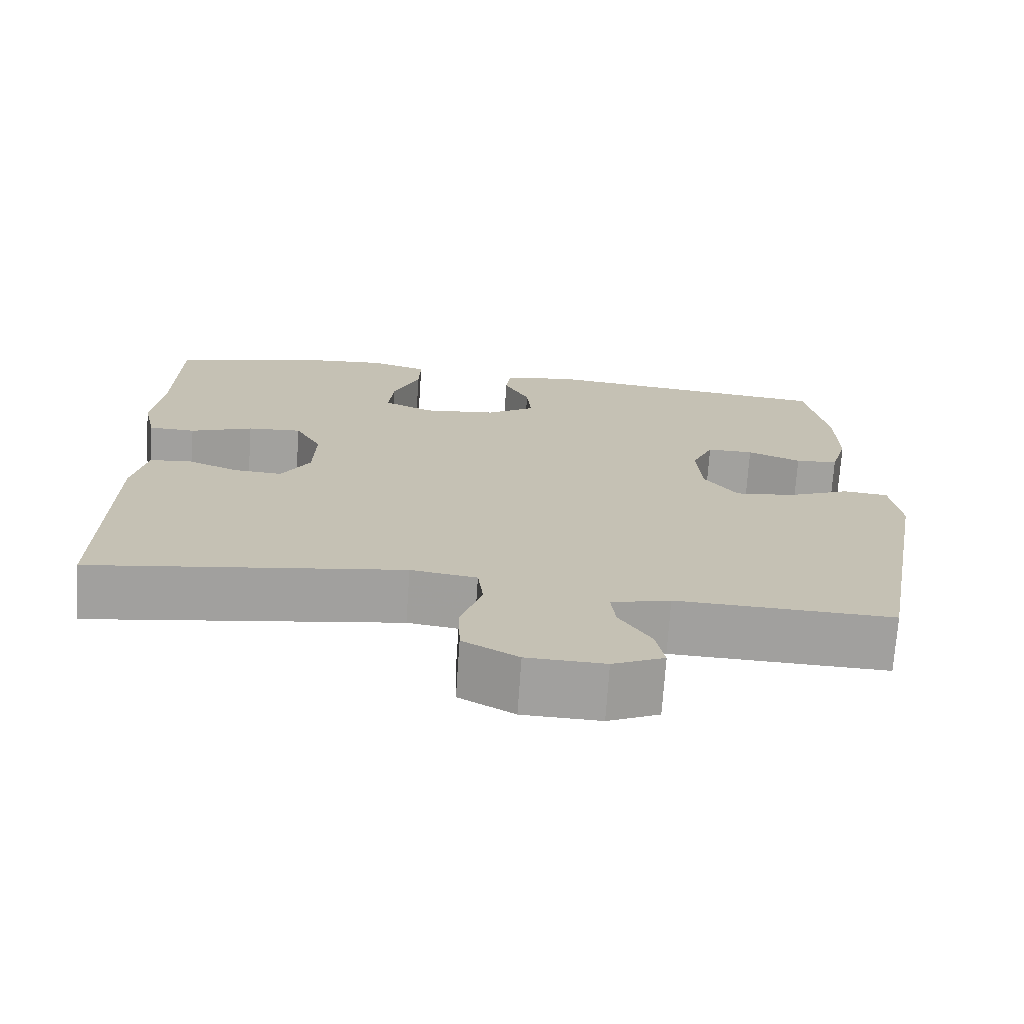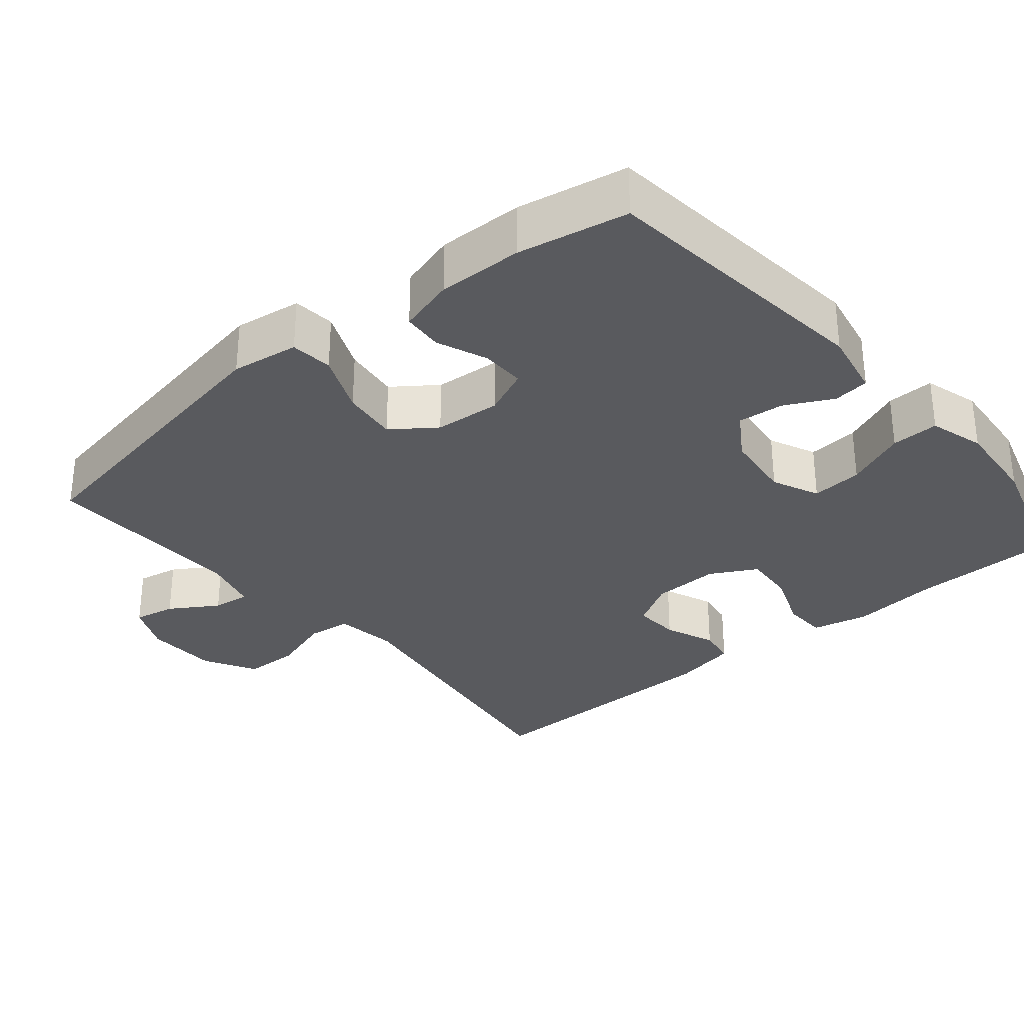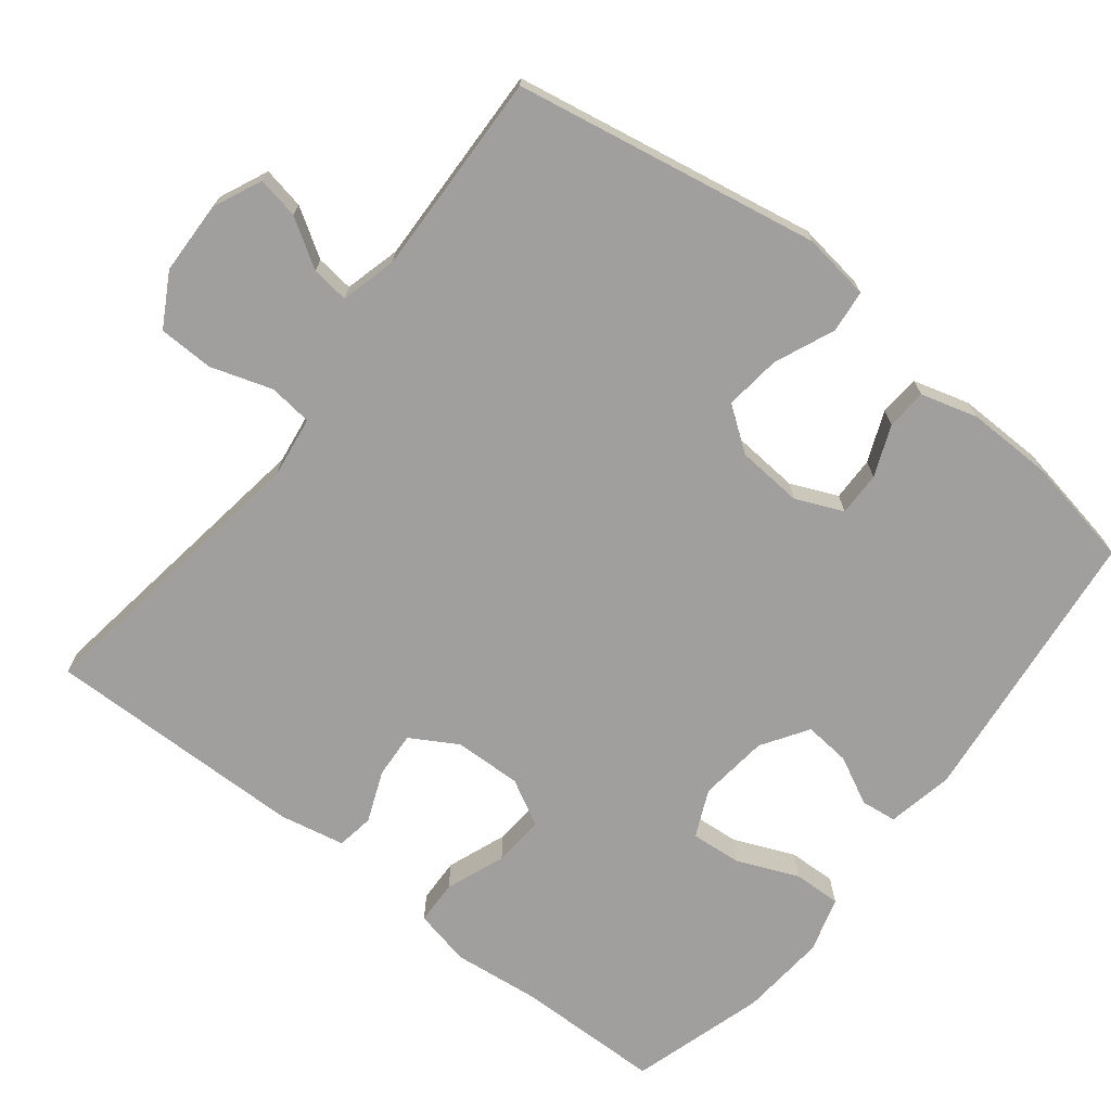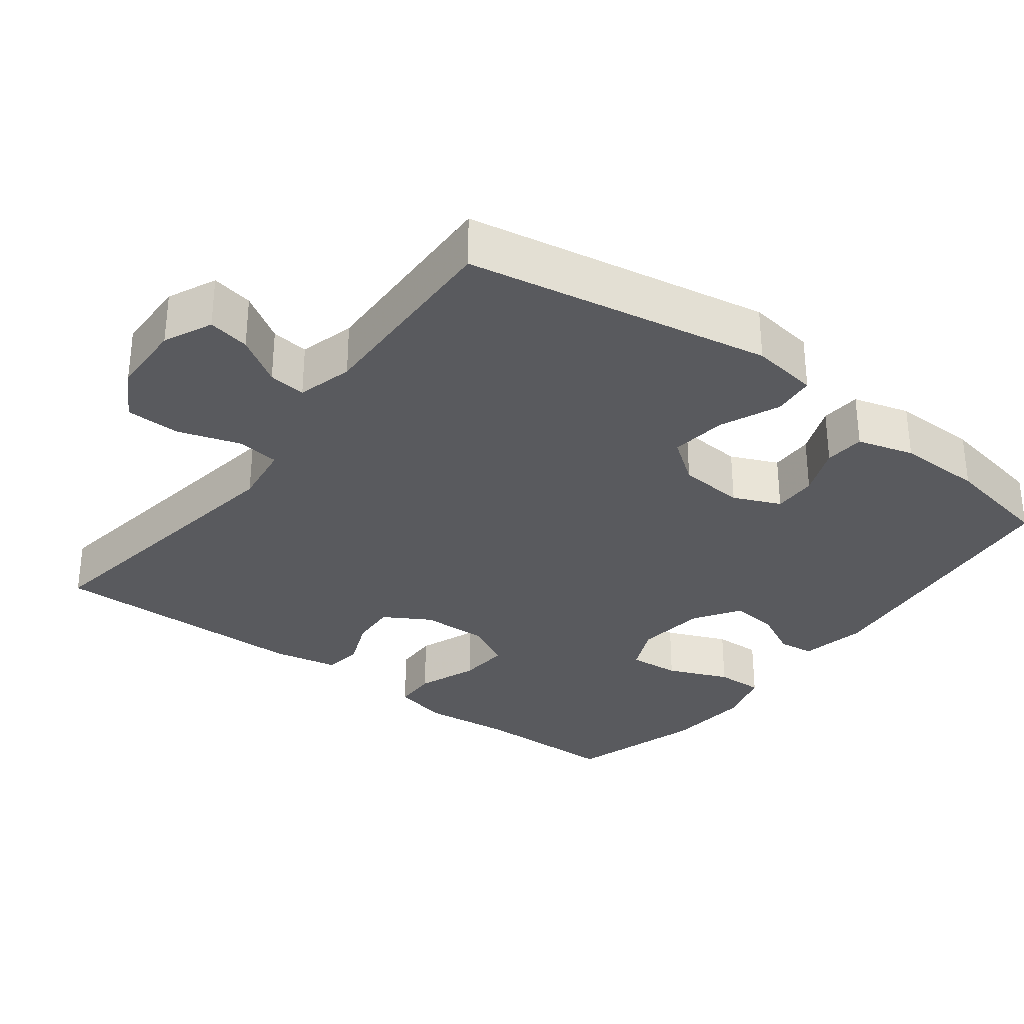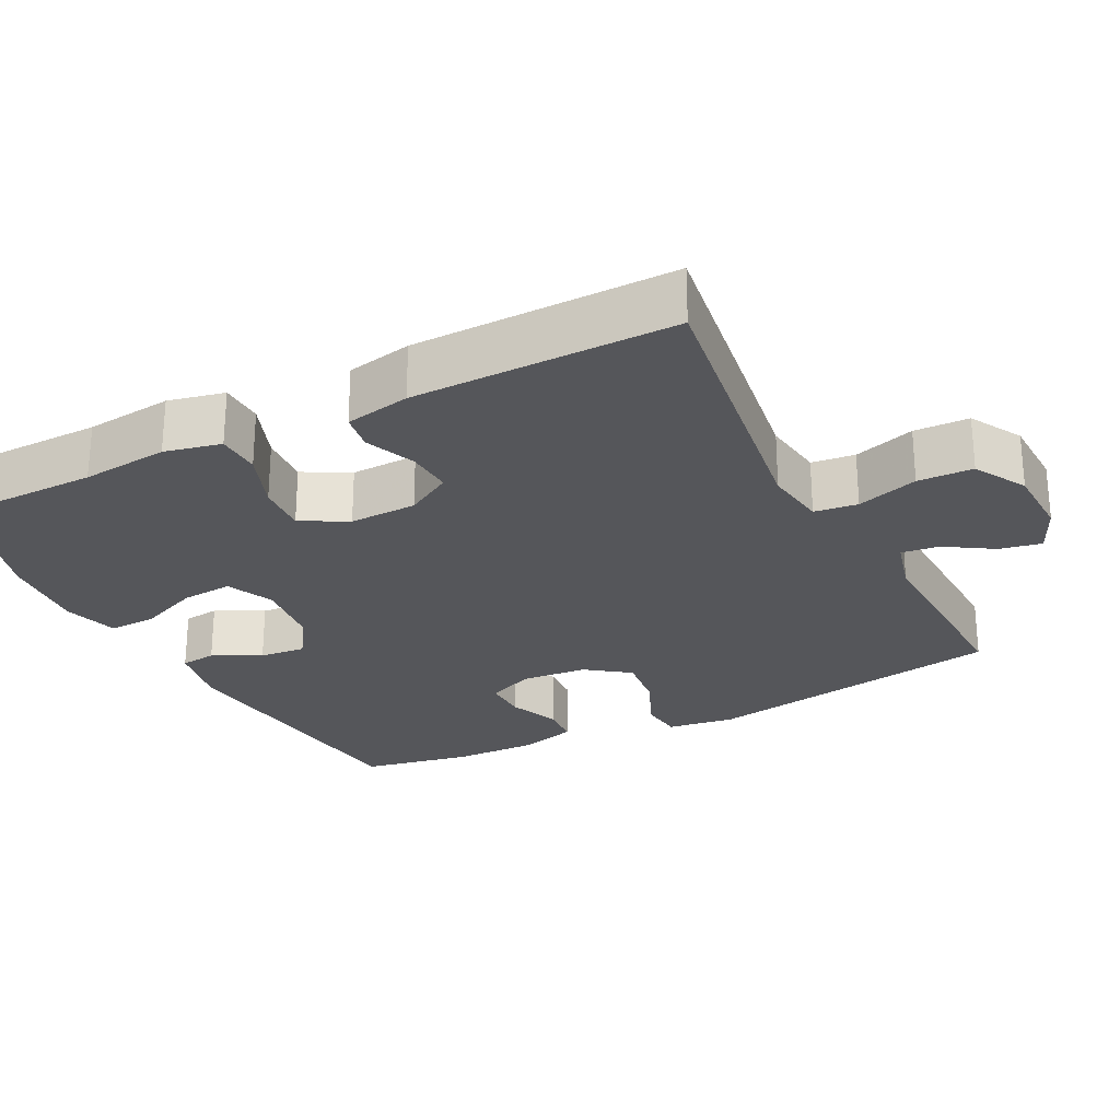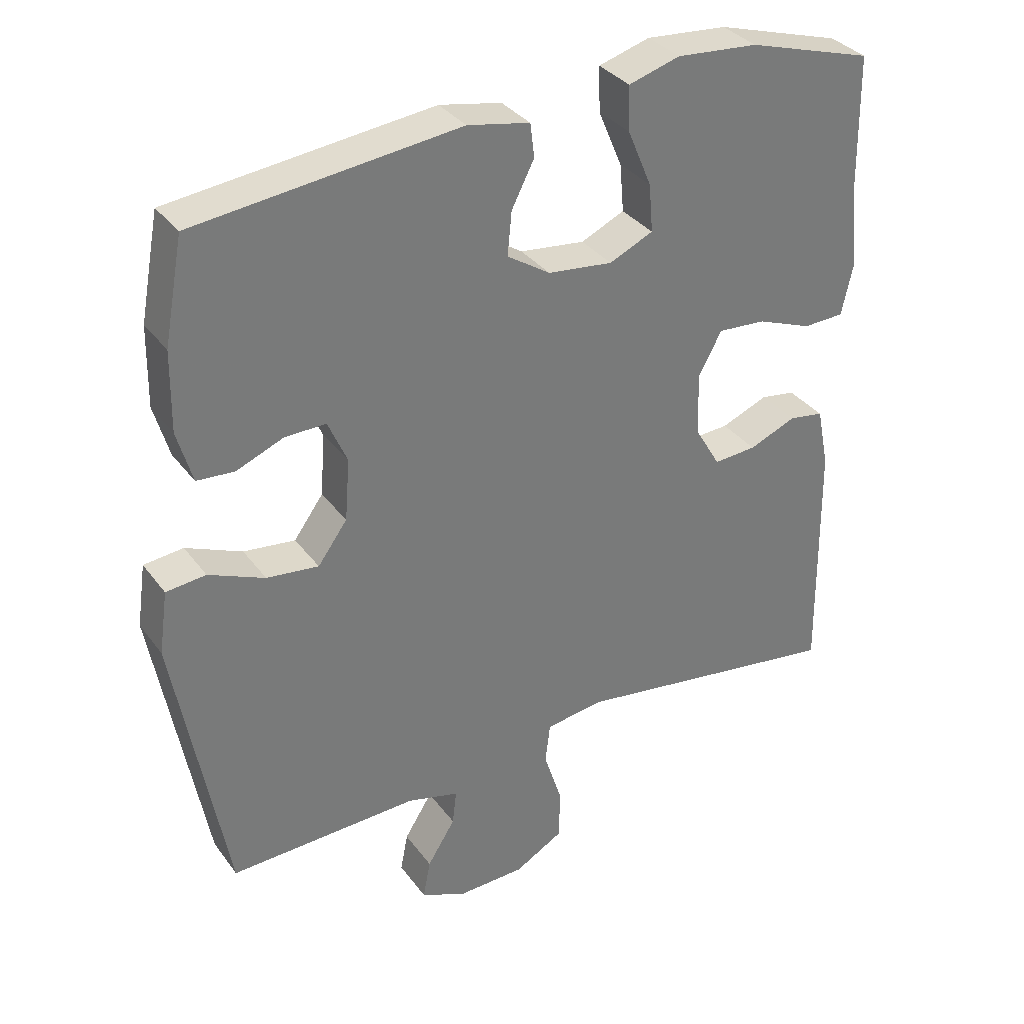
<metadata>
{"format":"obj","ext":"obj","renderer":"f3d","projection":"perspective","resolution":1024,"background":"white","views":[{"elev":-72.0,"azim":176.1,"up":"+Z"},{"elev":-31.5,"azim":-50.1,"up":"+Y"},{"elev":-71.3,"azim":-128.1,"up":"+Y"},{"elev":-31.6,"azim":-127.3,"up":"+Y"},{"elev":-25.8,"azim":117.0,"up":"+Y"},{"elev":33.9,"azim":-30.9,"up":"+Z"}]}
</metadata>
<code>
v 0.5 0.07 0.5
v 0.503 0.07 0.301
v 0.516 0.07 0.182
v 0.499 0.07 0.105
v 0.439 0.07 0.103
v 0.358 0.07 0.134
v 0.288 0.07 0.139
v 0.254 0.07 0.076
v 0.257 0.07 -0.016
v 0.294 0.07 -0.079
v 0.357 0.07 -0.075
v 0.426 0.07 -0.047
v 0.477 0.07 -0.055
v 0.495 0.07 -0.144
v 0.5 0.07 -0.5
v 0.1 0.07 -0.441
v 0.015 0.07 -0.453
v 0.008 0.07 -0.512
v 0.035 0.07 -0.596
v 0.033 0.07 -0.671
v -0.038 0.07 -0.711
v -0.138 0.07 -0.714
v -0.204 0.07 -0.684
v -0.193 0.07 -0.627
v -0.152 0.07 -0.562
v -0.146 0.07 -0.511
v -0.222 0.07 -0.491
v -0.5 0.07 -0.5
v -0.575 0.07 -0.085
v -0.562 0.07 0.007
v -0.504 0.07 0.013
v -0.422 0.07 -0.022
v -0.346 0.07 -0.031
v -0.303 0.07 0.028
v -0.296 0.07 0.118
v -0.324 0.07 0.182
v -0.384 0.07 0.181
v -0.453 0.07 0.153
v -0.508 0.07 0.157
v -0.53 0.07 0.234
v -0.528 0.07 0.35
v -0.5 0.07 0.5
v -0.115 0.07 0.543
v -0.024 0.07 0.525
v -0.018 0.07 0.476
v -0.051 0.07 0.411
v -0.057 0.07 0.348
v 0.006 0.07 0.307
v 0.101 0.07 0.296
v 0.165 0.07 0.325
v 0.159 0.07 0.395
v 0.124 0.07 0.478
v 0.122 0.07 0.543
v 0.197 0.07 0.565
v 0.316 0.07 0.555
v 0.5 0 0.5
v 0.503 0 0.301
v 0.516 0 0.182
v 0.499 0 0.105
v 0.439 0 0.103
v 0.358 0 0.134
v 0.288 0 0.139
v 0.254 0 0.076
v 0.257 0 -0.016
v 0.294 0 -0.079
v 0.357 0 -0.075
v 0.426 0 -0.047
v 0.477 0 -0.055
v 0.495 0 -0.144
v 0.5 0 -0.5
v 0.1 0 -0.441
v 0.015 0 -0.453
v 0.008 0 -0.512
v 0.035 0 -0.596
v 0.033 0 -0.671
v -0.038 0 -0.711
v -0.138 0 -0.714
v -0.204 0 -0.684
v -0.193 0 -0.627
v -0.152 0 -0.562
v -0.146 0 -0.511
v -0.222 0 -0.491
v -0.5 0 -0.5
v -0.575 0 -0.085
v -0.562 0 0.007
v -0.504 0 0.013
v -0.422 0 -0.022
v -0.346 0 -0.031
v -0.303 0 0.028
v -0.296 0 0.118
v -0.324 0 0.182
v -0.384 0 0.181
v -0.453 0 0.153
v -0.508 0 0.157
v -0.53 0 0.234
v -0.528 0 0.35
v -0.5 0 0.5
v -0.115 0 0.543
v -0.024 0 0.525
v -0.018 0 0.476
v -0.051 0 0.411
v -0.057 0 0.348
v 0.006 0 0.307
v 0.101 0 0.296
v 0.165 0 0.325
v 0.159 0 0.395
v 0.124 0 0.478
v 0.122 0 0.543
v 0.197 0 0.565
v 0.316 0 0.555
f 55 1 2
f 54 55 2
f 53 54 2
f 52 53 2
f 51 52 2
f 4 5 6
f 3 4 6
f 2 3 6
f 51 2 6
f 50 51 6
f 49 50 6 7
f 48 49 7 8
f 47 48 8 9
f 44 45 46
f 43 44 46
f 42 43 46
f 41 42 46
f 40 41 46
f 39 40 46
f 38 39 46
f 37 38 46
f 36 37 46 47
f 47 9 10
f 36 47 10
f 35 36 10
f 30 31 32
f 29 30 32
f 28 29 32
f 27 28 32
f 26 27 32 33
f 23 24 25
f 22 23 25
f 21 22 25
f 20 21 25
f 19 20 25
f 18 19 25
f 17 18 25 26
f 14 15 16
f 13 14 16
f 12 13 16
f 11 12 16
f 10 11 16 17
f 10 17 26
f 35 10 26
f 34 35 26
f 26 33 34
f 57 56 110
f 57 110 109
f 57 109 108
f 57 108 107
f 57 107 106
f 61 60 59
f 61 59 58
f 61 58 57
f 61 57 106
f 61 106 105
f 62 61 105 104
f 63 62 104 103
f 64 63 103 102
f 101 100 99
f 101 99 98
f 101 98 97
f 101 97 96
f 101 96 95
f 101 95 94
f 101 94 93
f 101 93 92
f 102 101 92 91
f 65 64 102
f 65 102 91
f 65 91 90
f 87 86 85
f 87 85 84
f 87 84 83
f 87 83 82
f 88 87 82 81
f 80 79 78
f 80 78 77
f 80 77 76
f 80 76 75
f 80 75 74
f 80 74 73
f 81 80 73 72
f 71 70 69
f 71 69 68
f 71 68 67
f 71 67 66
f 72 71 66 65
f 81 72 65
f 81 65 90
f 81 90 89
f 89 88 81
f 1 56 57 2
f 2 57 58 3
f 3 58 59 4
f 4 59 60 5
f 5 60 61 6
f 6 61 62 7
f 7 62 63 8
f 8 63 64 9
f 9 64 65 10
f 10 65 66 11
f 11 66 67 12
f 12 67 68 13
f 13 68 69 14
f 14 69 70 15
f 15 70 71 16
f 16 71 72 17
f 17 72 73 18
f 18 73 74 19
f 19 74 75 20
f 20 75 76 21
f 21 76 77 22
f 22 77 78 23
f 23 78 79 24
f 24 79 80 25
f 25 80 81 26
f 26 81 82 27
f 27 82 83 28
f 28 83 84 29
f 29 84 85 30
f 30 85 86 31
f 31 86 87 32
f 32 87 88 33
f 33 88 89 34
f 34 89 90 35
f 35 90 91 36
f 36 91 92 37
f 37 92 93 38
f 38 93 94 39
f 39 94 95 40
f 40 95 96 41
f 41 96 97 42
f 42 97 98 43
f 43 98 99 44
f 44 99 100 45
f 45 100 101 46
f 46 101 102 47
f 47 102 103 48
f 48 103 104 49
f 49 104 105 50
f 50 105 106 51
f 51 106 107 52
f 52 107 108 53
f 53 108 109 54
f 54 109 110 55
f 55 110 56 1

</code>
